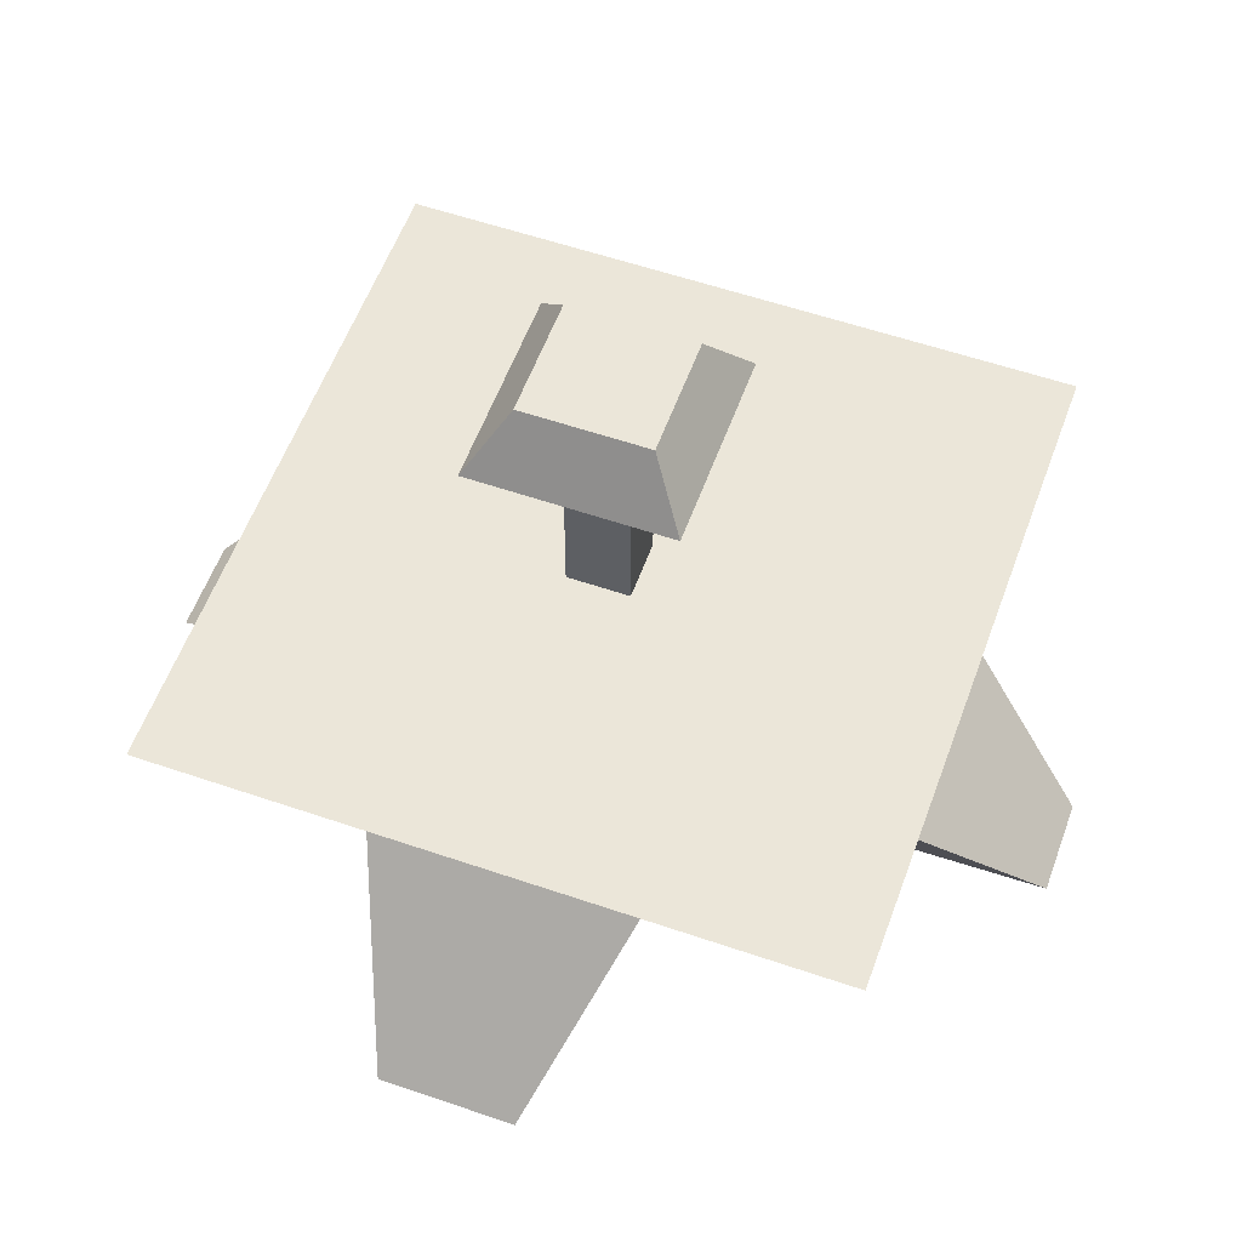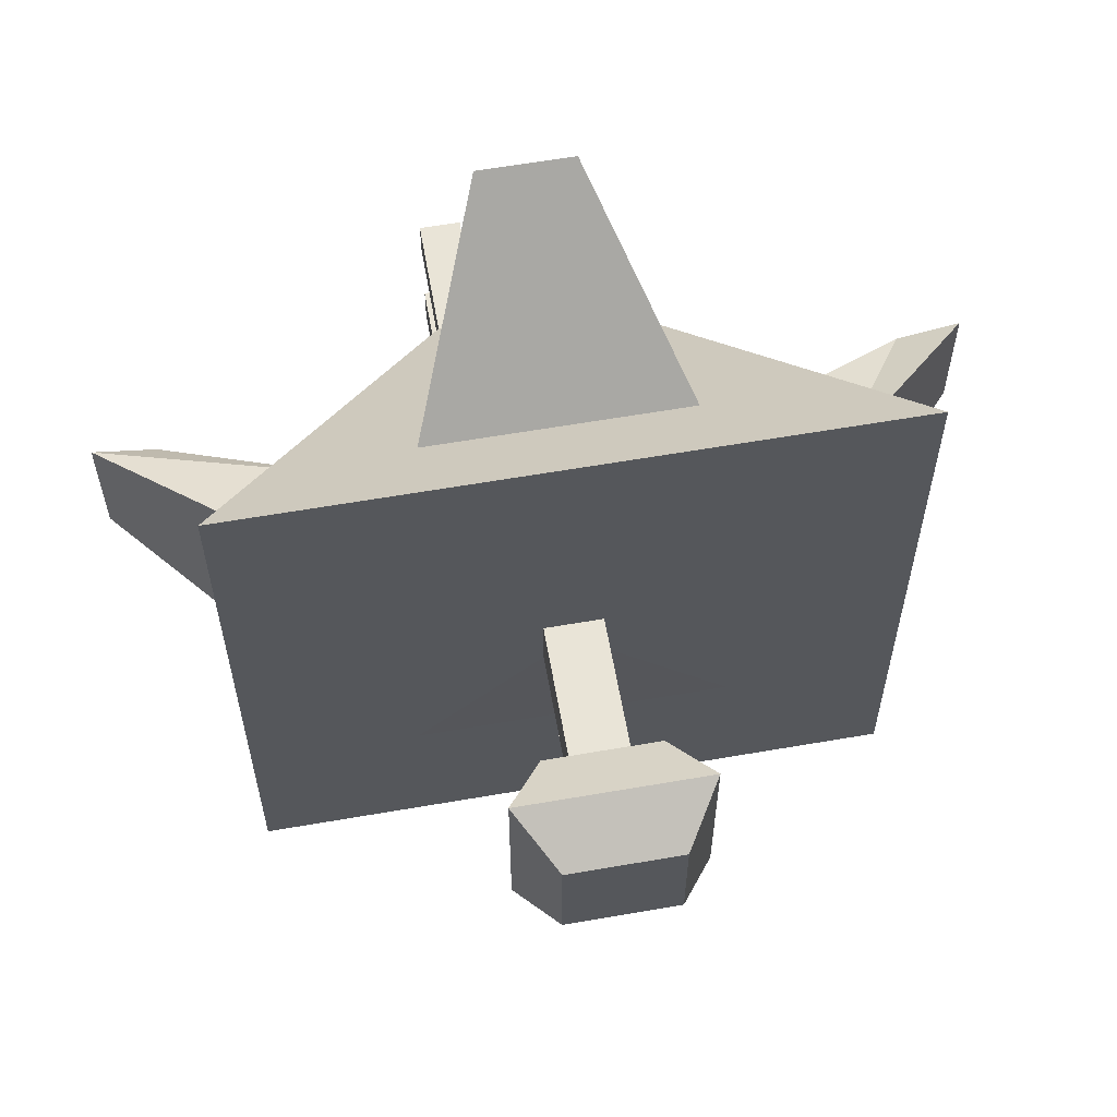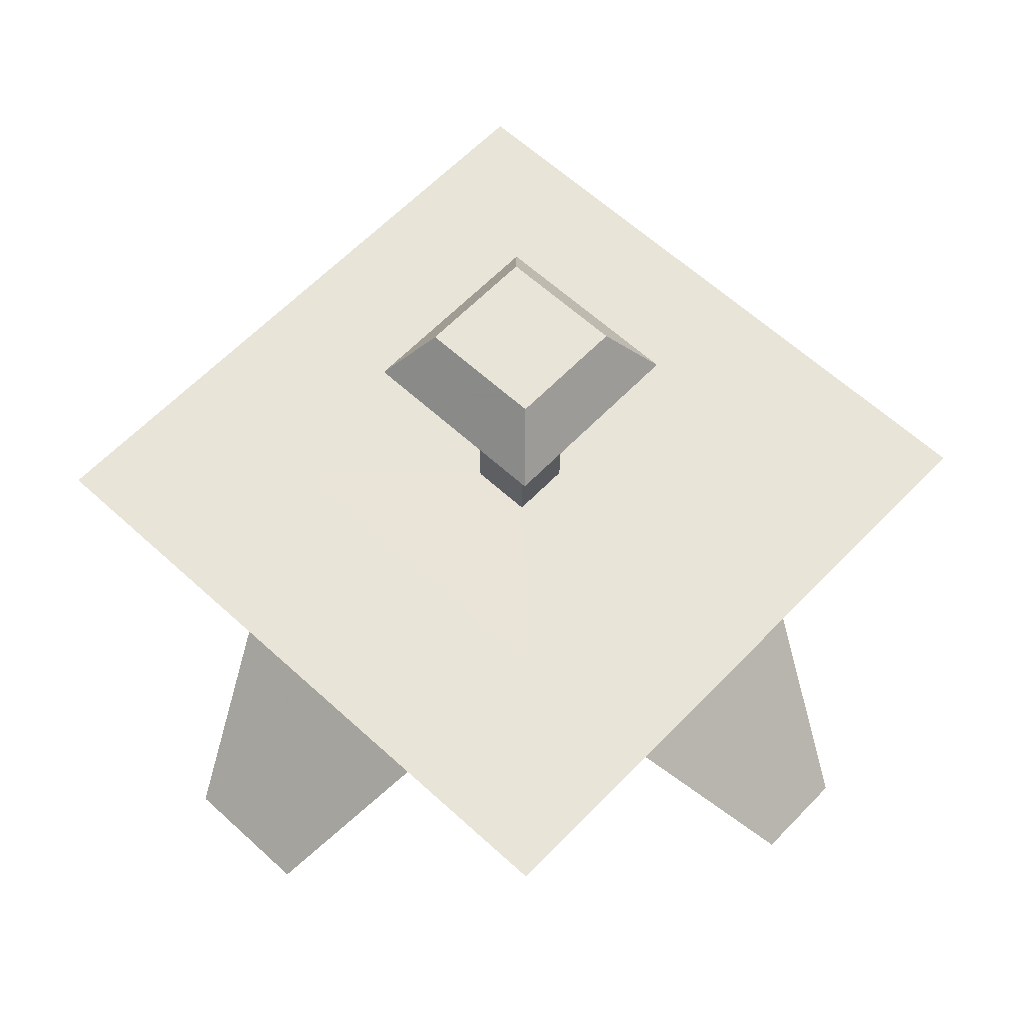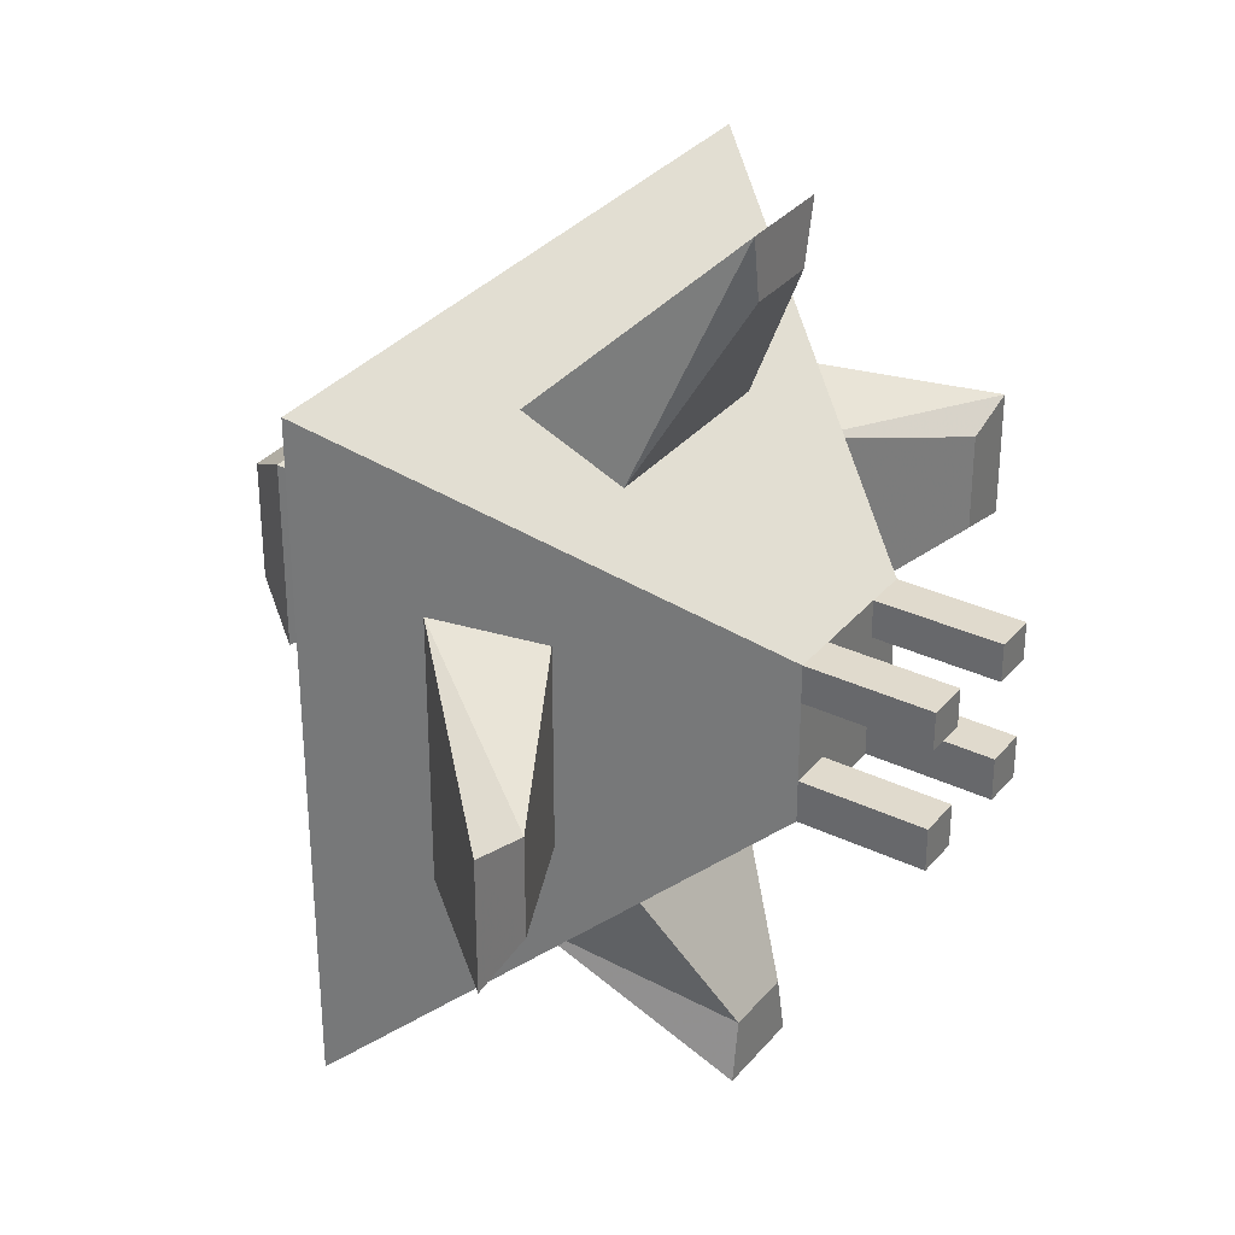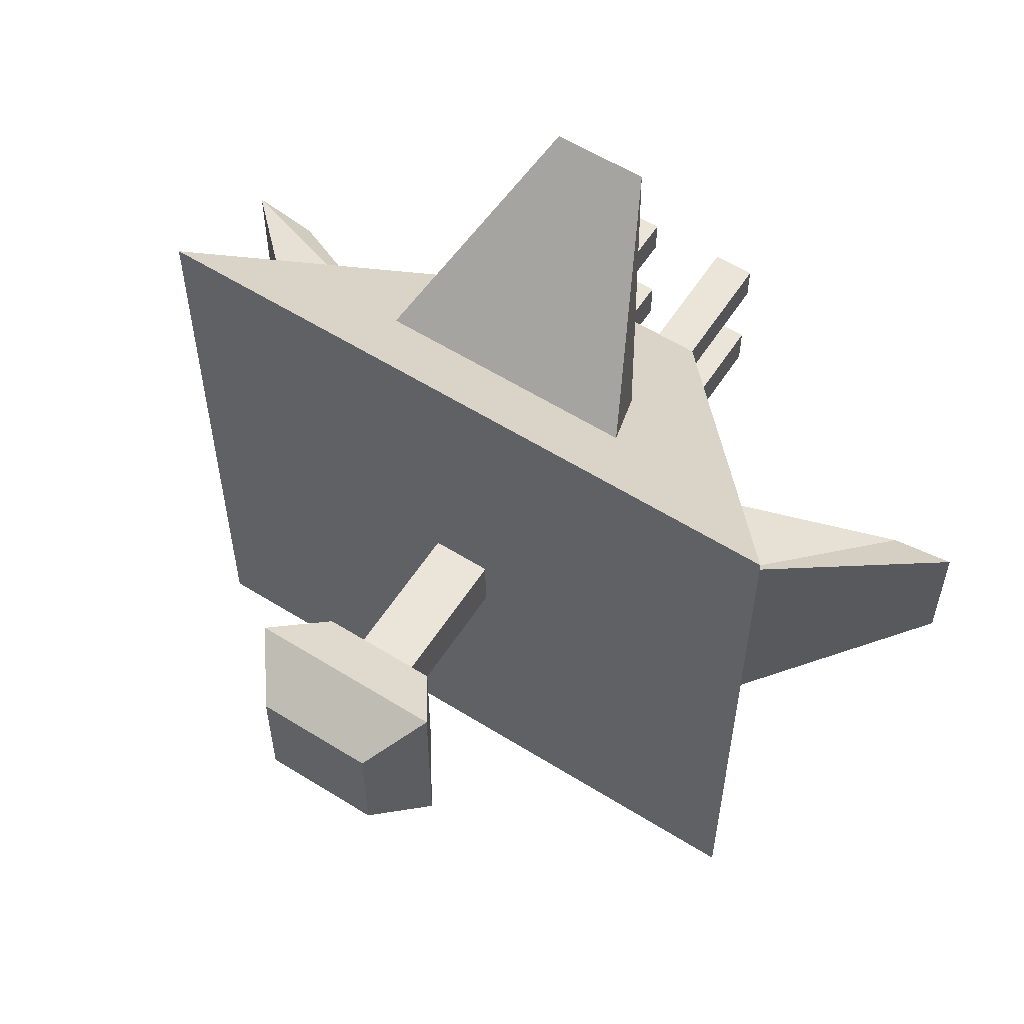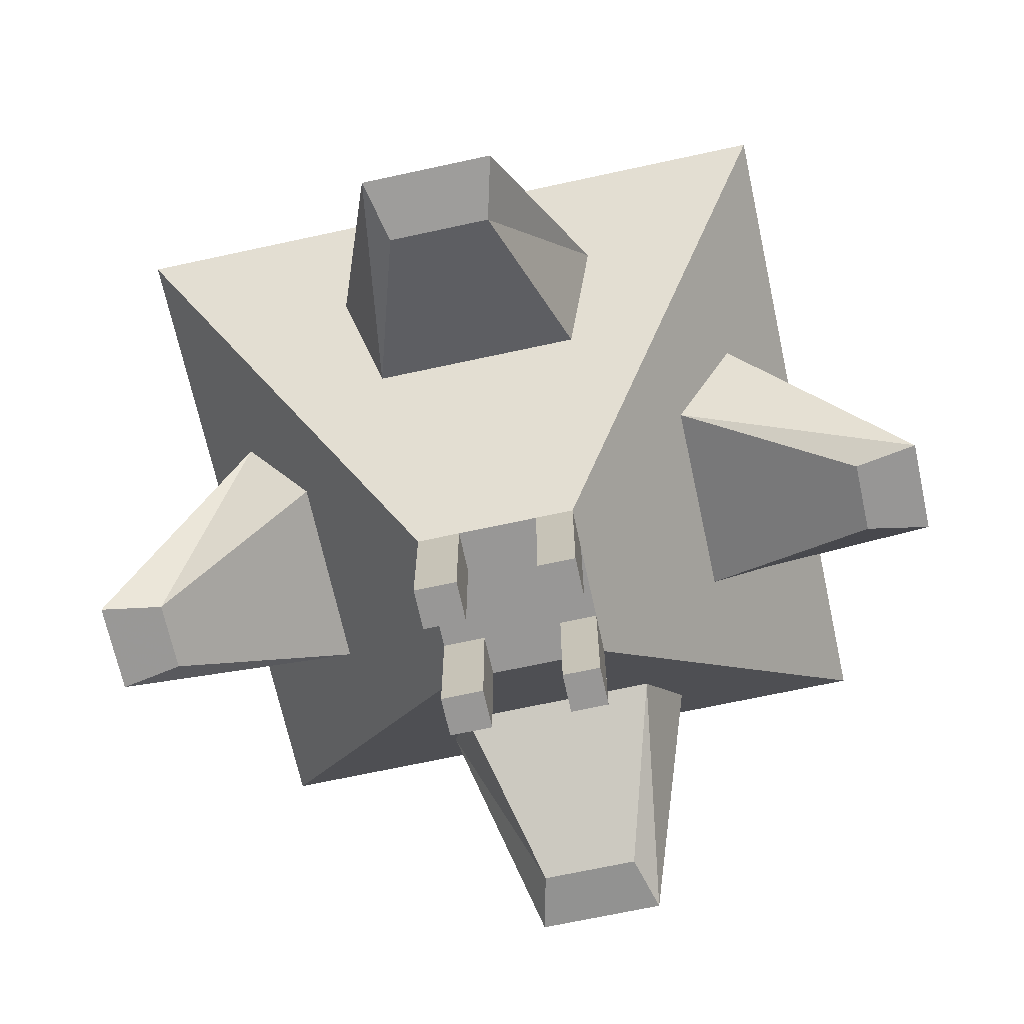
<metadata>
{"format":"obj","ext":"obj","renderer":"f3d","projection":"perspective","resolution":1024,"background":"white","views":[{"elev":56.5,"azim":109.8,"up":"+Y"},{"elev":61.2,"azim":170.0,"up":"+Z"},{"elev":60.4,"azim":-46.7,"up":"+Y"},{"elev":33.0,"azim":-56.7,"up":"+Z"},{"elev":58.7,"azim":-147.2,"up":"+Z"},{"elev":-68.3,"azim":-77.7,"up":"+Y"}]}
</metadata>
<code>
o Cube_Cube.001
v -0.2425 0.009877 0.2425
v -0.2425 0.009877 -0.2425
v 0.2425 0.009877 -0.2425
v 0.2425 0.009877 0.2425
v -1 1.006 1
v -1 1.006 -1
v 1 1.006 -1
v 1 1.006 1
v -0.6213 0.5078 0.6213
v -0.6213 0.5078 -0.6213
v 0.6213 0.5078 -0.6213
v 0.6213 0.5078 0.6213
v -0.8106 0.7568 0.8106
v -0.8106 0.7568 -0.8106
v 0.8106 0.7568 -0.8106
v 0.8106 0.7568 0.8106
v -1 1.006 -0.4677
v -0.2425 0.009877 -0.1134
v 1 1.006 -0.4677
v 0.2425 0.009877 -0.1134
v -0.6213 0.5078 -0.2906
v 0.6213 0.5078 -0.2906
v -0.8106 0.7568 -0.3791
v 0.8106 0.7568 -0.3791
v -0.2425 0.009877 0.1284
v 1 1.006 0.5293
v -0.6213 0.5078 0.3289
v -0.8106 0.7568 0.4291
v -1 1.006 0.5293
v 0.2425 0.009877 0.1284
v 0.6213 0.5078 0.3289
v 0.8106 0.7568 0.4291
v -0.4768 1.006 -1
v -0.1156 0.009877 -0.2425
v -0.4768 1.006 1
v -0.1156 0.009877 0.2425
v -0.2962 0.5078 -0.6213
v -0.2962 0.5078 0.6213
v -0.3865 0.7568 -0.8106
v -0.3865 0.7568 0.8106
v -0.1156 0.009877 -0.1134
v -0.4768 1.006 -0.4677
v -0.1156 0.009877 0.1284
v -0.4768 1.006 0.5293
v 0.4873 1.006 -1
v 0.1182 0.009877 0.2425
v 0.3027 0.5078 0.6213
v 0.395 0.7568 0.8106
v 0.1182 0.009877 -0.1134
v 0.1182 0.009877 0.1284
v 0.1182 0.009877 -0.2425
v 0.4873 1.006 1
v 0.3027 0.5078 -0.6213
v 0.395 0.7568 -0.8106
v 0.4873 1.006 -0.4677
v 0.4873 1.006 0.5293
v -1.319 0.2489 0.221
v -1.319 0.2489 -0.174
v -1.13 0.2416 -0.1307
v -1.13 0.2416 0.172
v 1.319 0.2489 -0.174
v 1.319 0.2489 0.221
v 1.13 0.2416 0.172
v 1.13 0.2416 -0.1307
v 0.1447 0.2435 1.319
v -0.1369 0.2435 1.319
v -0.1043 0.247 1.13
v 0.1115 0.247 1.13
v -0.1369 0.2435 -1.319
v 0.1447 0.2435 -1.319
v 0.1115 0.247 -1.13
v -0.1043 0.247 -1.13
v -0.08429 1.008 -0.06175
v -0.08429 1.008 0.1234
v 0.09474 1.008 -0.06175
v 0.09474 1.008 0.1234
v 0.09474 1.468 0.1234
v 0.09474 1.468 -0.06175
v -0.08429 1.468 0.1234
v -0.08429 1.468 -0.06175
v -0.1712 1.811 -0.1538
v -0.1712 1.811 0.2155
v 0.1816 1.811 -0.1538
v 0.1816 1.811 0.2155
v 0.1816 1.463 0.2155
v 0.1816 1.463 -0.1538
v -0.1712 1.463 0.2155
v -0.1712 1.463 -0.1538
v 0.1182 -0.3675 -0.1134
v 0.1182 -0.3675 -0.2425
v 0.2425 -0.3675 -0.2425
v 0.2425 -0.3675 -0.1134
v 0.1182 -0.3675 0.2425
v 0.1182 -0.3675 0.1284
v 0.2425 -0.3675 0.1284
v 0.2425 -0.3675 0.2425
v -0.2425 -0.3675 -0.1134
v -0.2425 -0.3675 -0.2425
v -0.1156 -0.3675 -0.2425
v -0.1156 -0.3675 -0.1134
v -0.2425 -0.3675 0.2425
v -0.2425 -0.3675 0.1284
v -0.1156 -0.3675 0.1284
v -0.1156 -0.3675 0.2425
v 0.2994 1.637 -0.2626
v -0.289 1.637 -0.2626
v 0.2994 1.637 0.3243
v -0.289 1.637 0.3243
f 21 10 2 18
f 53 11 3 51
f 31 12 4 30
f 38 9 1 36
f 42 33 6 17
f 23 14 10 21
f 54 15 11 53
f 32 16 12 31
f 40 13 9 38
f 17 6 14 23
f 45 7 15 54
f 26 8 16 32
f 35 5 13 40
f 27 21 18 25
f 11 22 20 3
f 50 49 20 30
f 44 42 17 29
f 15 24 22 11
f 29 17 23 28
f 7 19 24 15
f 22 31 30 20
f 19 26 32 24
f 9 27 25 1
f 35 44 29 5
f 13 28 27 9
f 5 29 28 13
f 10 37 34 2
f 47 38 36 46
f 55 45 33 42
f 14 39 37 10
f 6 33 39 14
f 52 35 40 48
f 25 18 41 43
f 56 55 75 76
f 52 56 44 35
f 37 53 51 34
f 41 34 51 49
f 33 45 54 39
f 43 41 49 50
f 36 43 50 46
f 12 47 46 4
f 19 7 45 55
f 16 48 47 12
f 8 52 48 16
f 26 19 55 56
f 8 26 56 52
f 57 58 59 60
f 23 58 57 28
f 21 59 58 23
f 27 60 59 21
f 28 57 60 27
f 61 62 63 64
f 32 62 61 24
f 31 63 62 32
f 22 64 63 31
f 24 61 64 22
f 65 66 67 68
f 40 66 65 48
f 38 67 66 40
f 47 68 67 38
f 48 65 68 47
f 69 70 71 72
f 54 70 69 39
f 53 71 70 54
f 37 72 71 53
f 39 69 72 37
f 44 56 76 74
f 55 42 73 75
f 42 44 74 73
f 77 78 86 85
f 79 77 85 87
f 78 80 88 86
f 80 79 87 88
f 76 75 78 77
f 74 76 77 79
f 75 73 80 78
f 73 74 79 80
f 107 105 83 84
f 84 83 81 82
f 108 107 84 82
f 105 106 81 83
f 106 108 82 81
f 89 90 91 92
f 51 90 89 49
f 3 91 90 51
f 20 92 91 3
f 49 89 92 20
f 93 94 95 96
f 50 94 93 46
f 30 95 94 50
f 4 96 95 30
f 46 93 96 4
f 97 98 99 100
f 2 98 97 18
f 34 99 98 2
f 41 100 99 34
f 18 97 100 41
f 101 102 103 104
f 25 102 101 1
f 43 103 102 25
f 36 104 103 43
f 1 101 104 36
f 85 86 105 107
f 87 85 107 108
f 86 88 106 105
f 88 87 108 106

</code>
